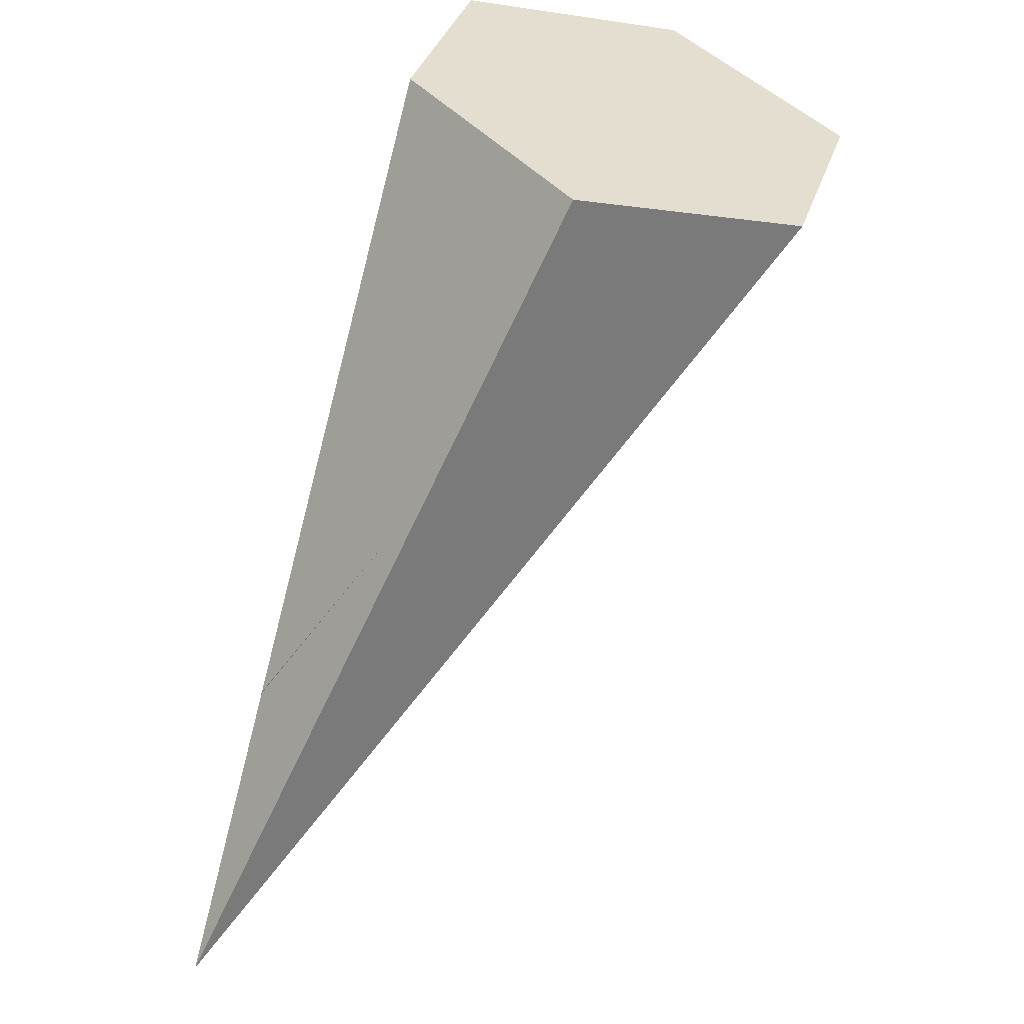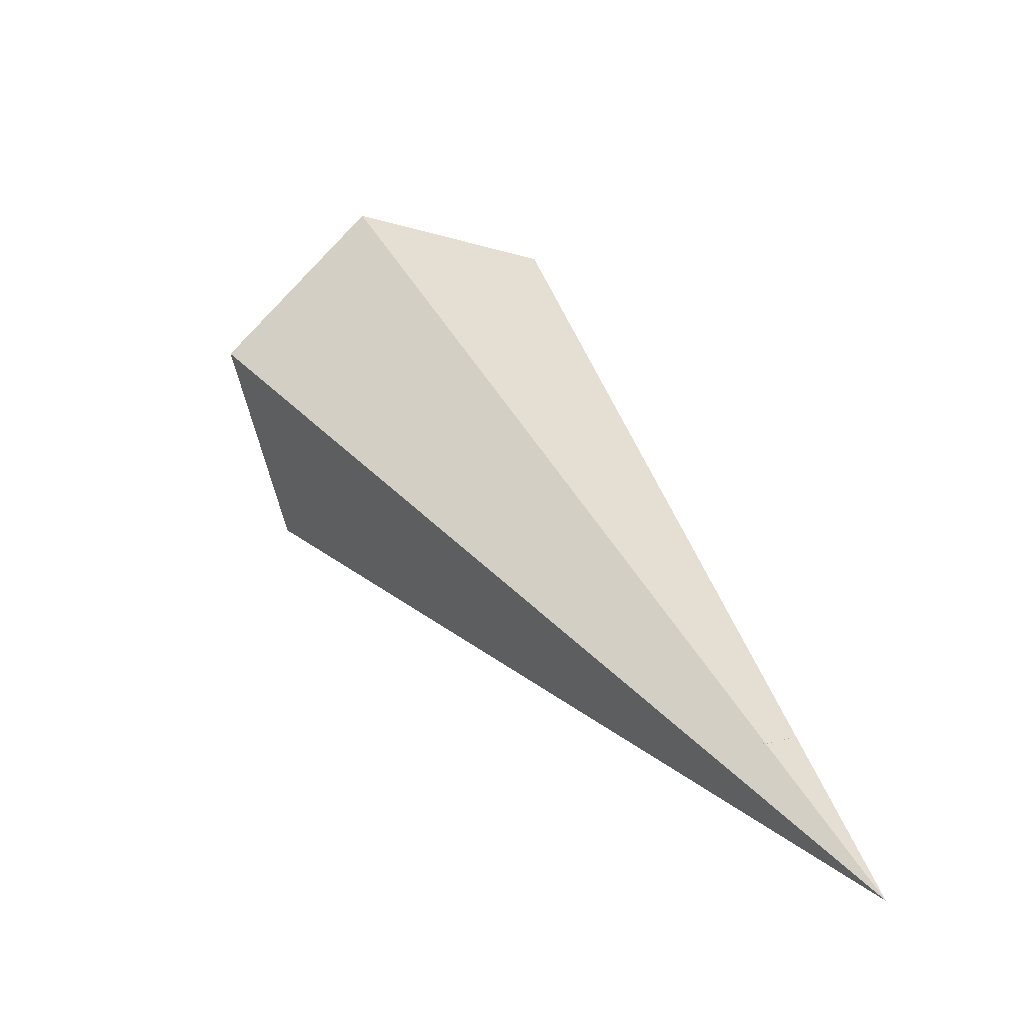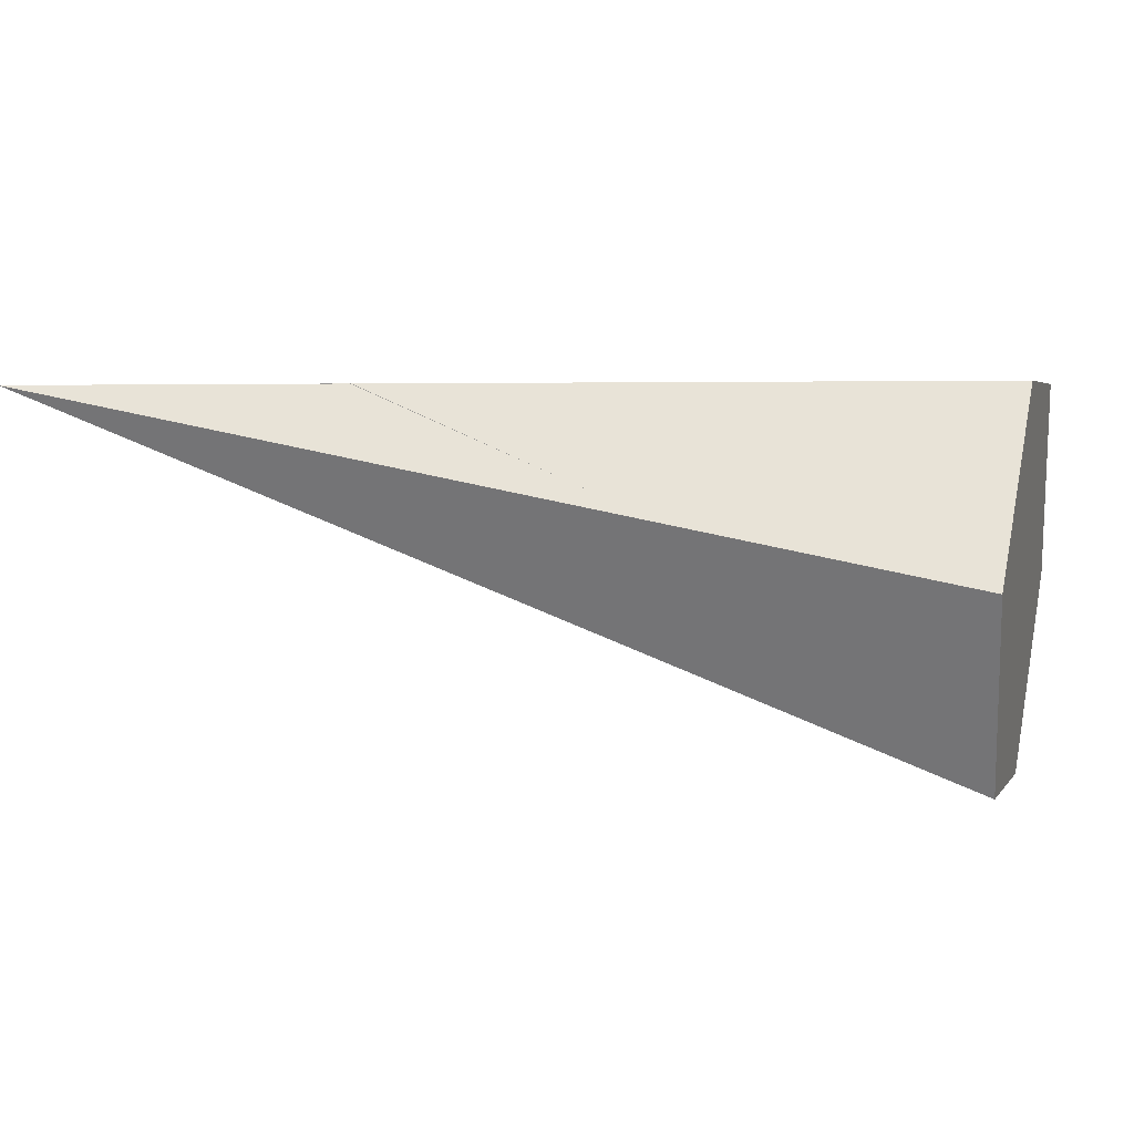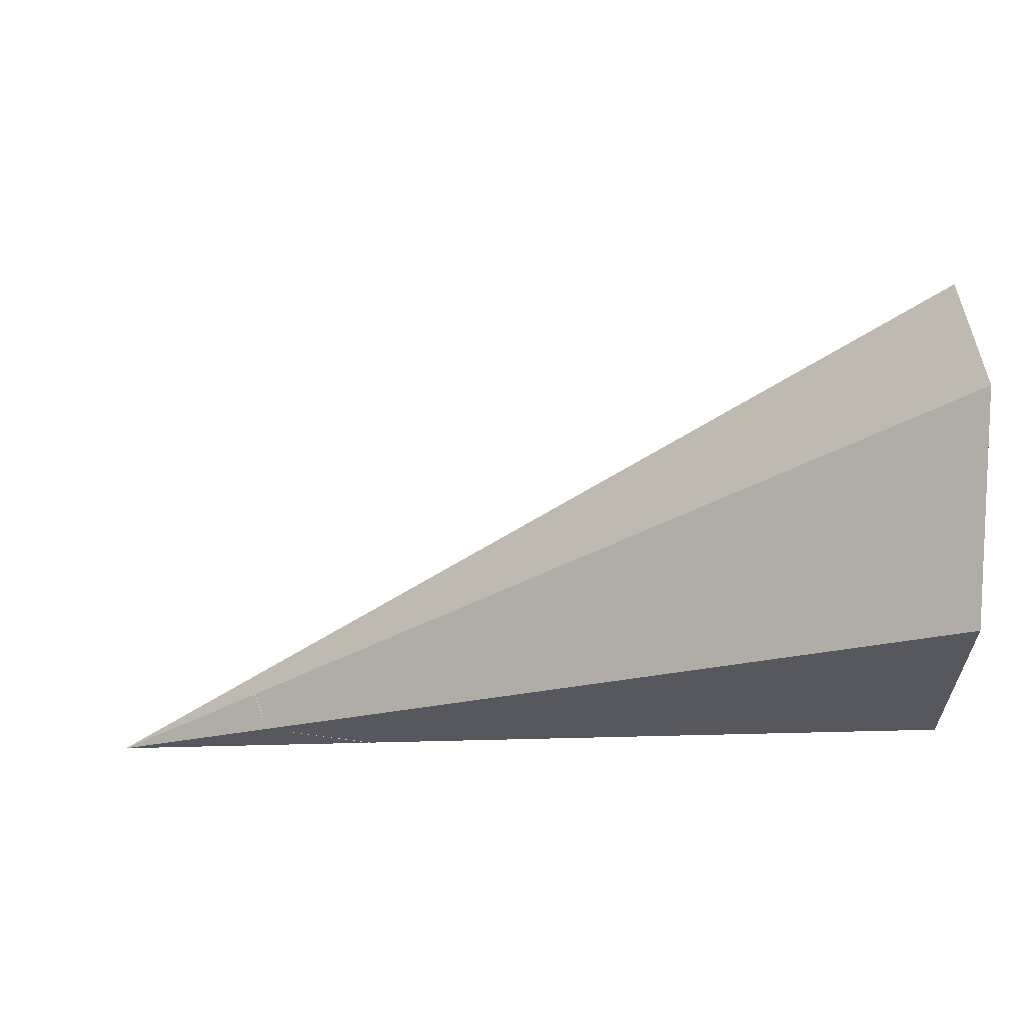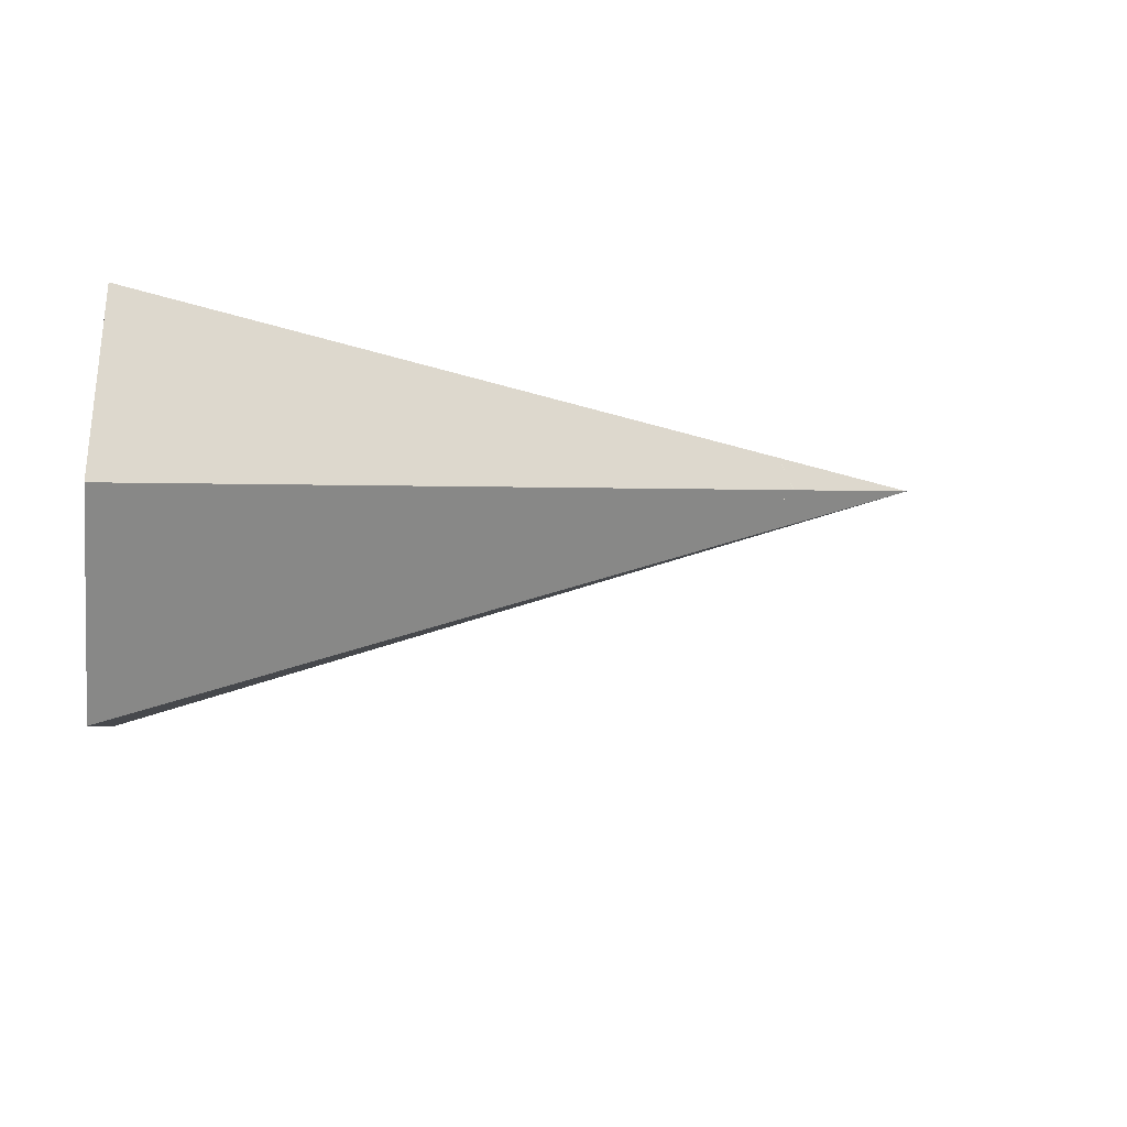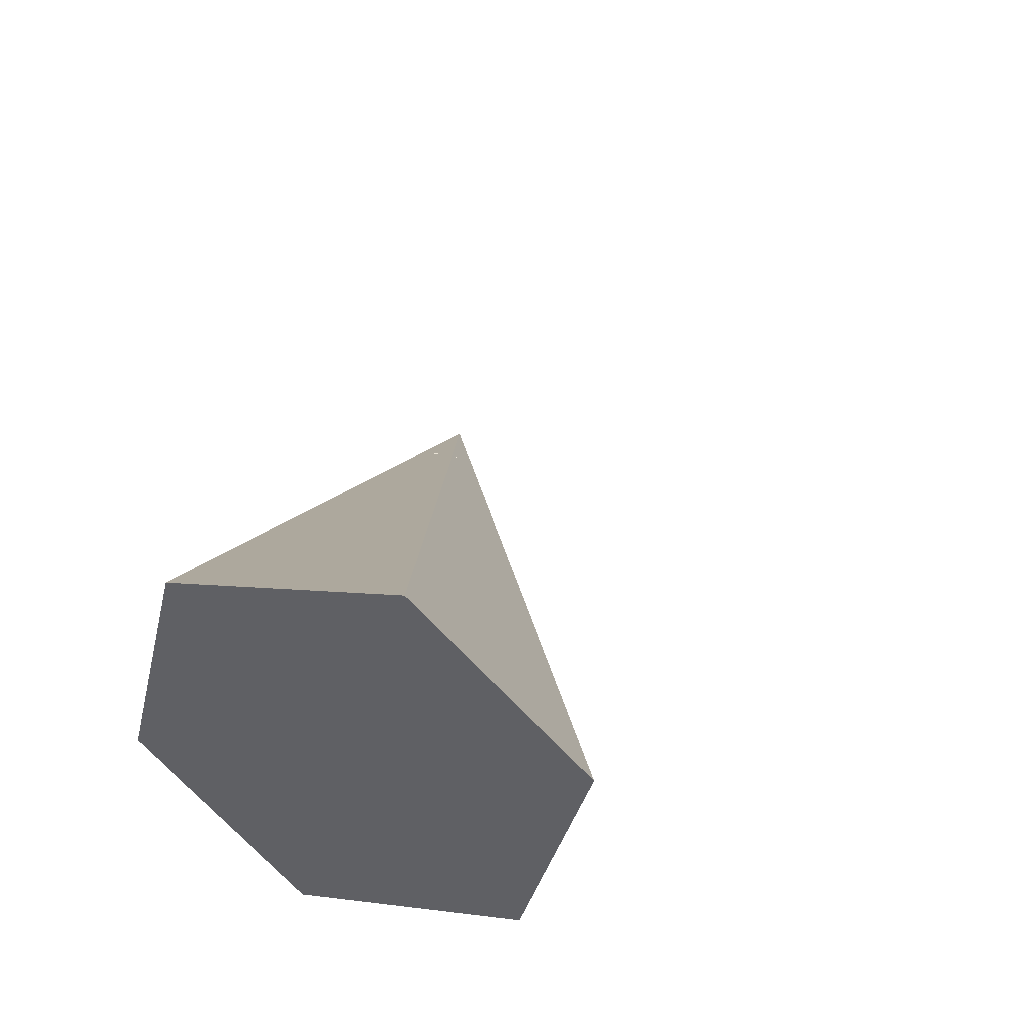
<metadata>
{"format":"obj","ext":"obj","renderer":"f3d","projection":"perspective","resolution":1024,"background":"white","views":[{"elev":-53.9,"azim":75.2,"up":"+Y"},{"elev":9.0,"azim":-106.5,"up":"+Y"},{"elev":18.4,"azim":16.7,"up":"+Z"},{"elev":74.6,"azim":2.9,"up":"+Y"},{"elev":-21.1,"azim":173.9,"up":"+Z"},{"elev":42.1,"azim":109.1,"up":"+Y"}]}
</metadata>
<code>
v 7 2 3
v 7 2.5 1
v 7 4.5 0.4
v 7 6 1.9
v 7 5.5 3.9
v 7 3.5 4.4
v -1 0.5 4.5
v 4.33 1.5 3.5
v 3 1.5 2.75
v 1 1.5 3.48
v 0.45 1.5 4.03
v 0.6 1.5 4.38
v 1.67 1.5 4.47
f 7 2 1
f 7 3 2
f 7 4 3
f 7 5 4
f 7 6 5
f 7 1 6
f 1 2 3 4 5 6
f 8 9 10 11 12 13

</code>
